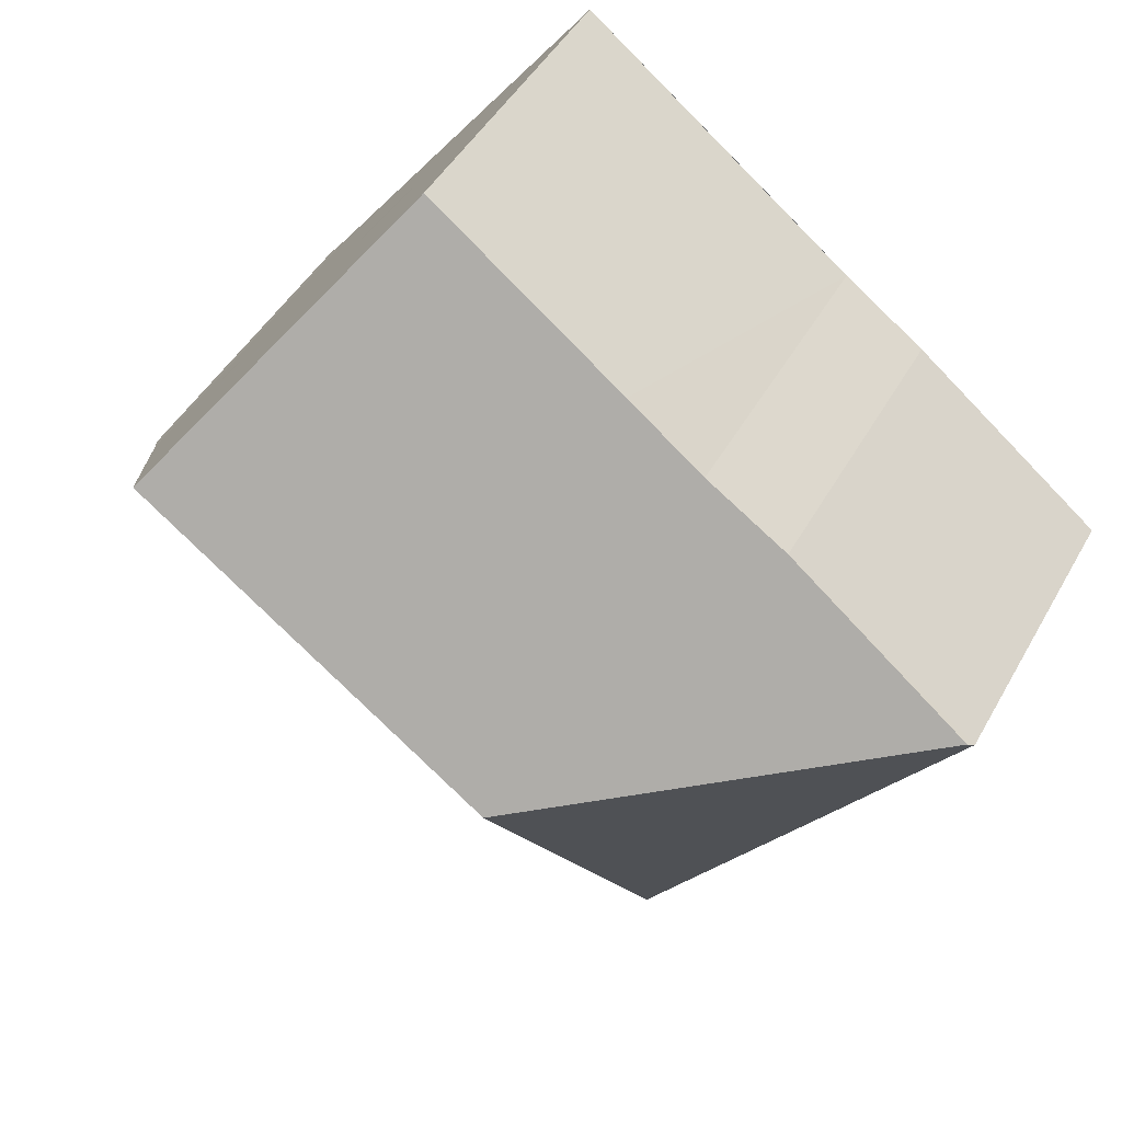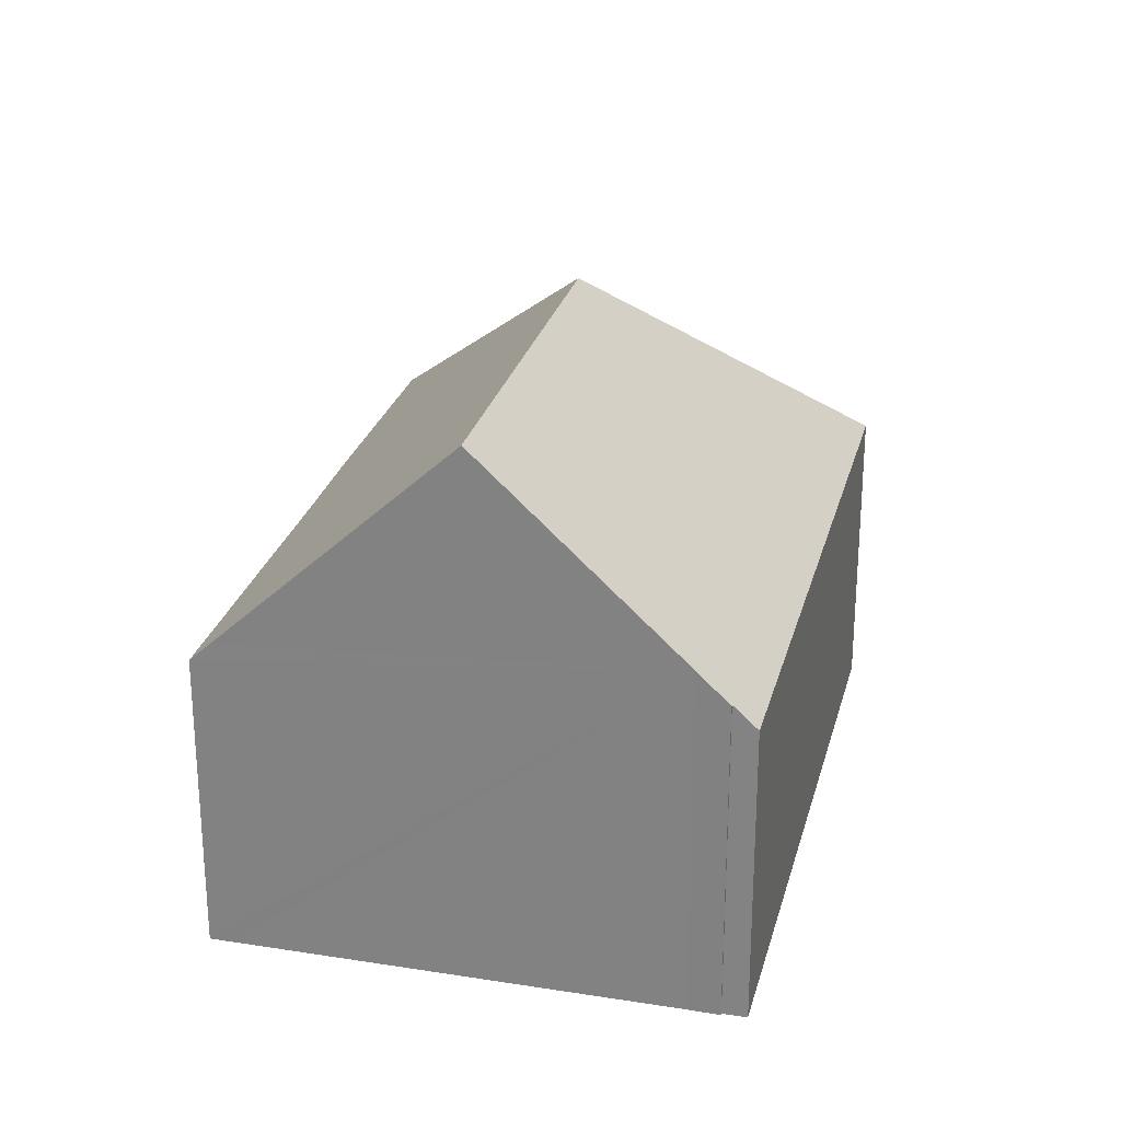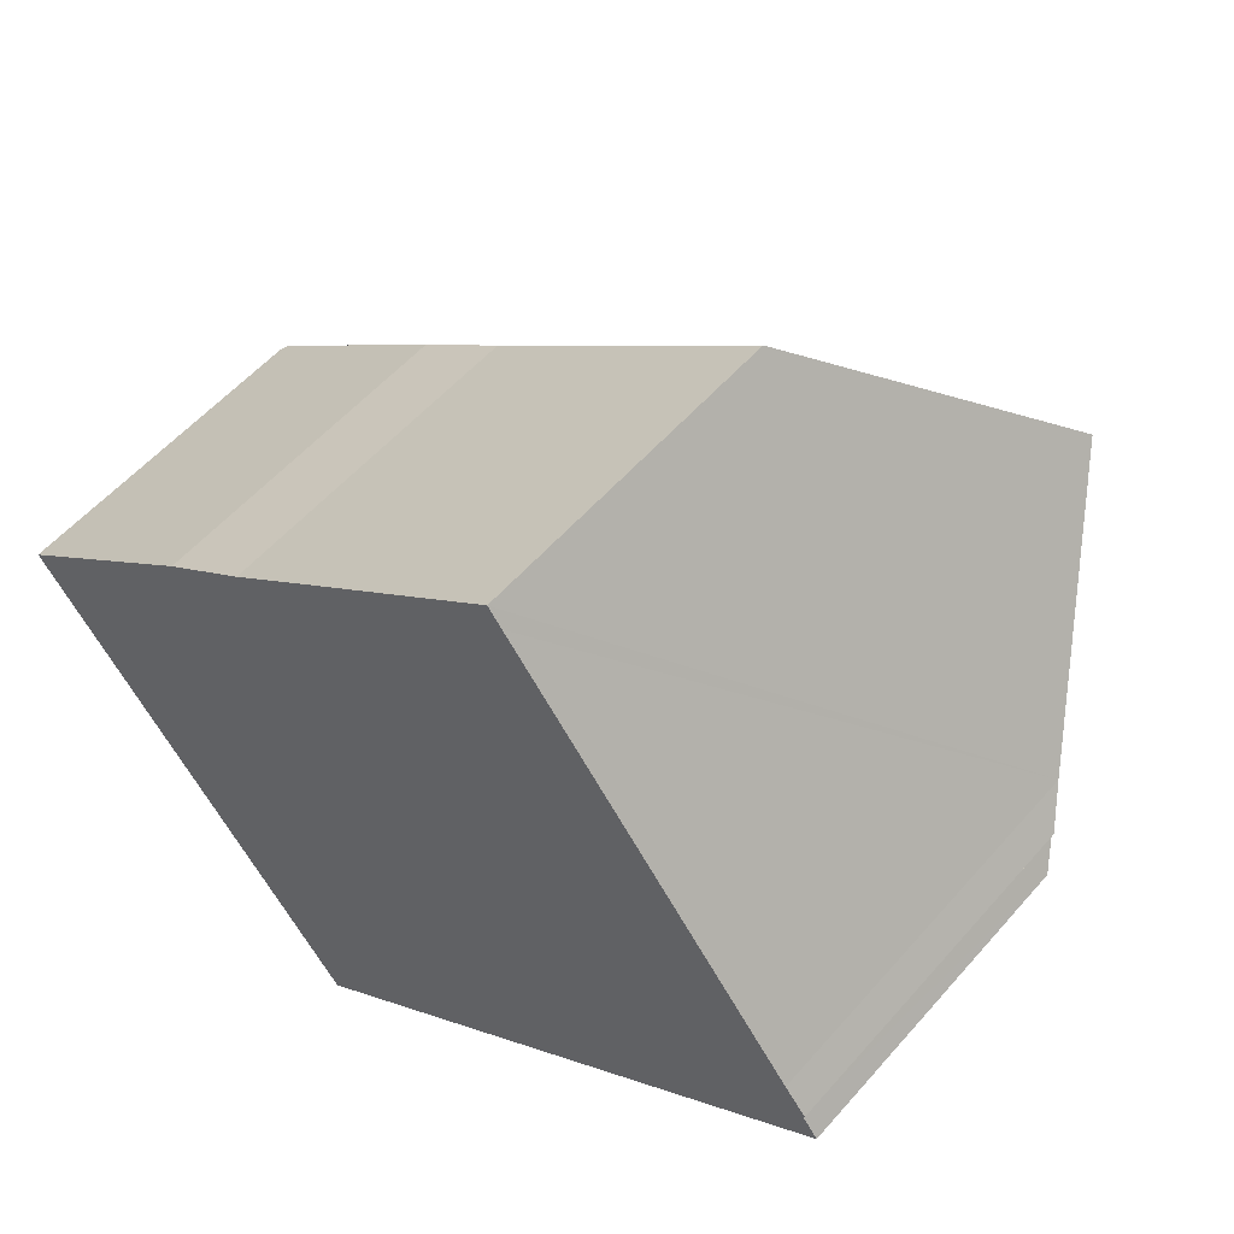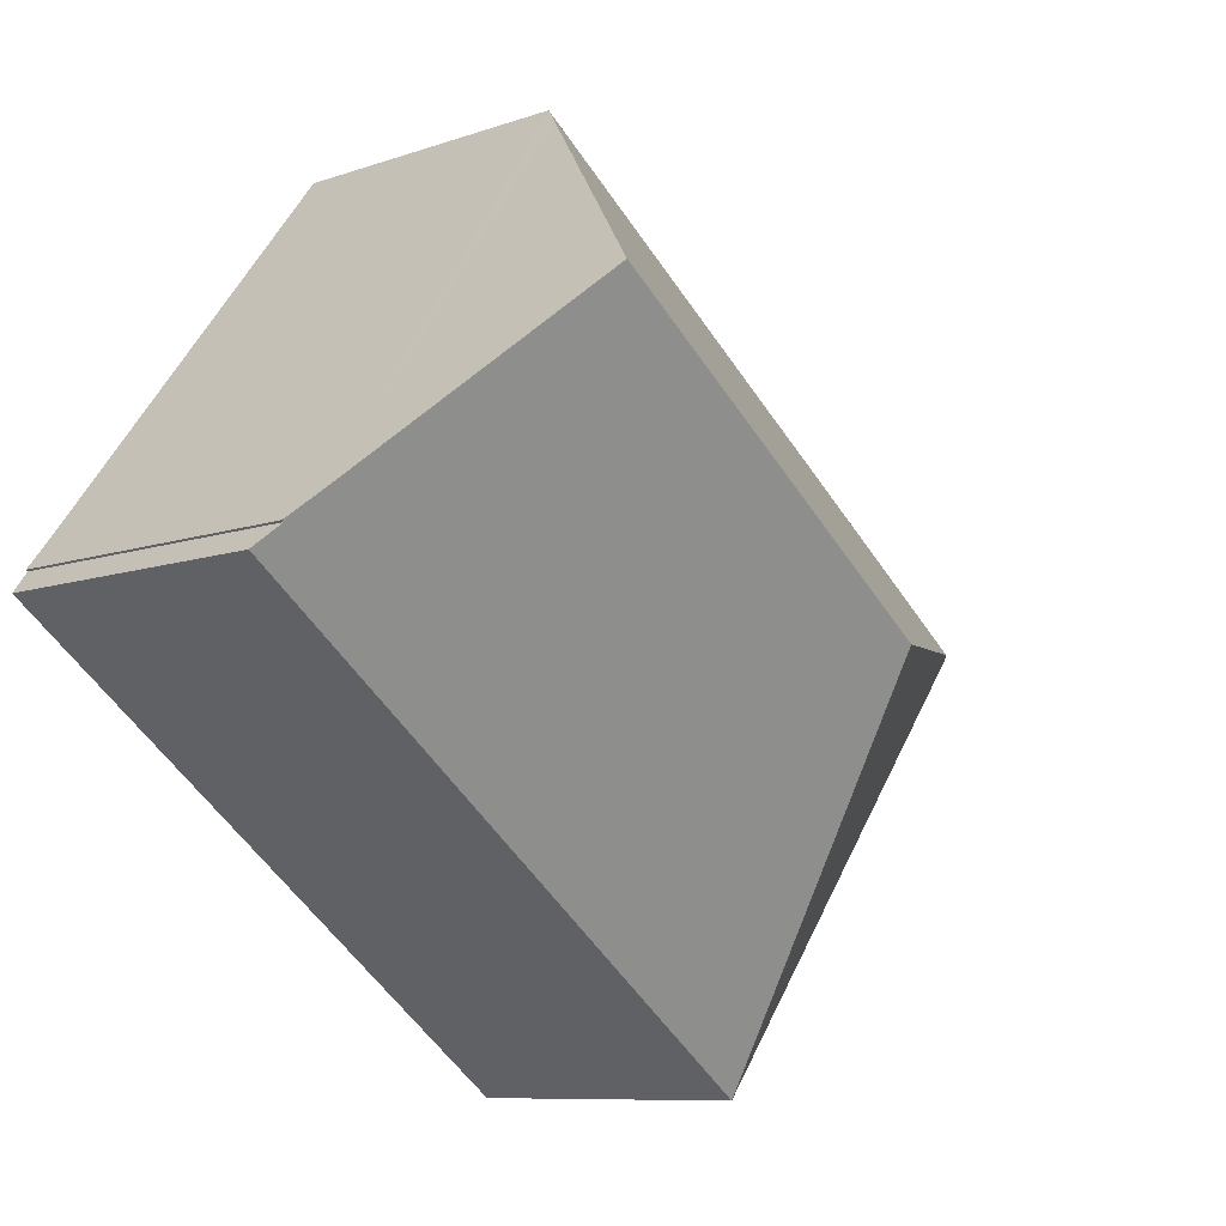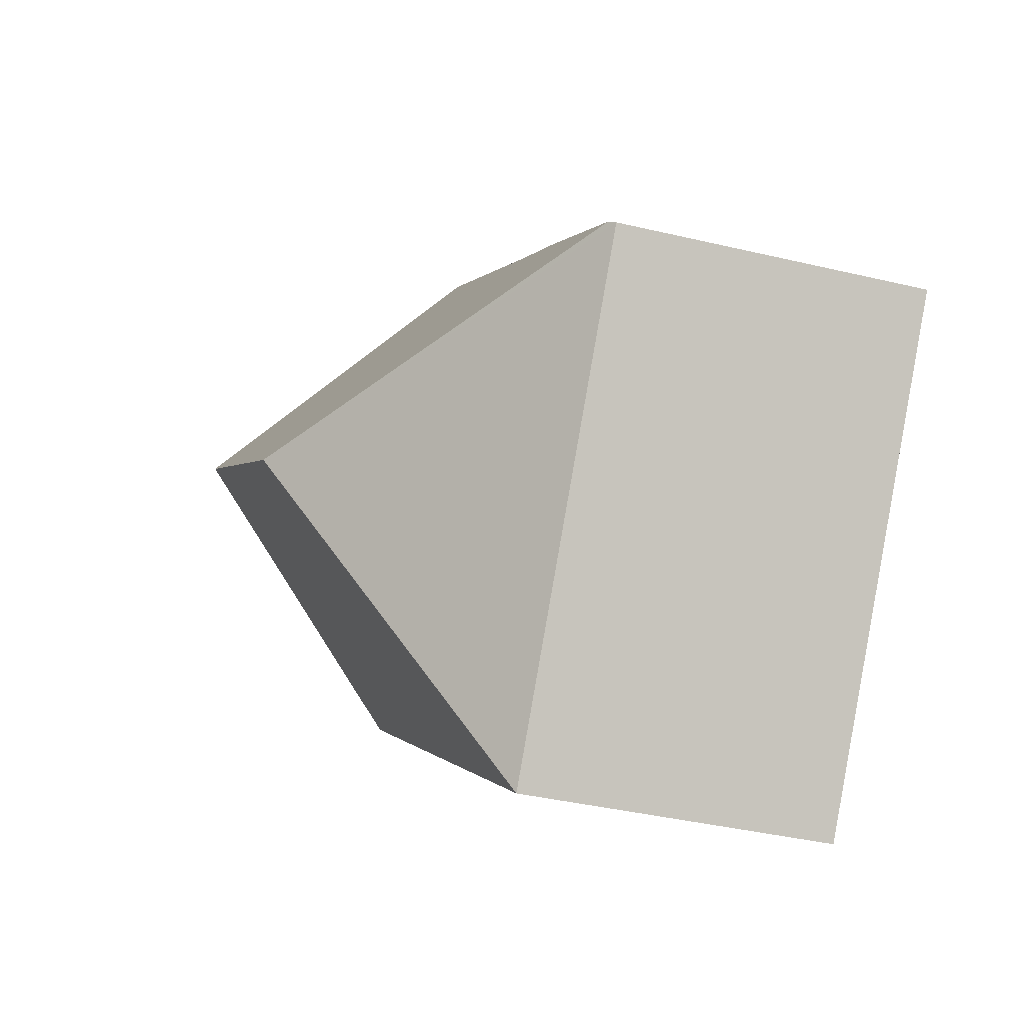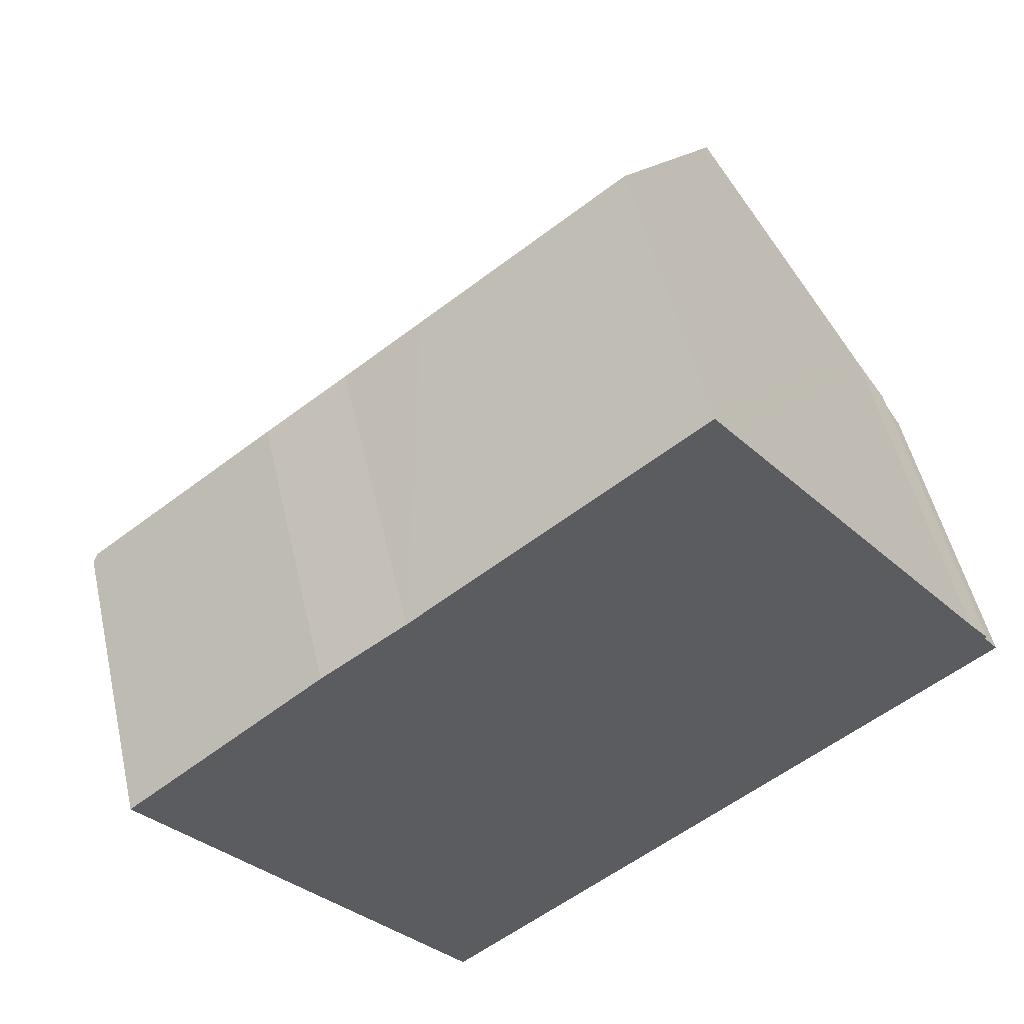
<metadata>
{"format":"obj","ext":"obj","renderer":"f3d","projection":"perspective","resolution":1024,"background":"white","views":[{"elev":45.5,"azim":-152.4,"up":"+Z"},{"elev":26.4,"azim":66.7,"up":"+Y"},{"elev":55.0,"azim":40.1,"up":"+Z"},{"elev":-8.7,"azim":133.6,"up":"+Z"},{"elev":-38.6,"azim":-106.7,"up":"+Z"},{"elev":50.5,"azim":-12.7,"up":"+Z"}]}
</metadata>
<code>
v  4.604 7.37 3.668
v  8.805 13.2 -1.097
v  0.127 7.495 0.101
v  6.567 7.434 5.07
v  16.95 13.2 5.079
v  8.428 7.412 6.511
v  13.43 7.858 9.697
v  13.12 7.379 10.11
v  19.96 8.616 1.117
v  7.574 7.346 -10.01
v  20.41 7.896 0.471
v  20.45 7.896 0.505
v  20.42 7.876 0.454
v  20.76 7.346 -0.009
v  0 7.346 4.498e-16
v  13.12 -6.192e-16 10.11
v  13.43 -5.938e-16 9.697
v  16.95 -3.11e-16 5.079
v  19.96 -6.84e-17 1.117
v  20.45 -3.092e-17 0.505
v  20.41 -2.884e-17 0.471
v  20.76 5.511e-19 -0.009
v  20.42 -2.78e-17 0.454
v  7.574 6.131e-16 -10.01
v  0 0 0
v  4.604 -2.246e-16 3.668
v  0.127 -6.184e-18 0.101
v  6.567 -3.104e-16 5.07
v  8.428 -3.987e-16 6.511
g defaultobject
f 1 2 3
f 2 1 4
f 2 4 5
f 5 4 6
f 5 6 7
f 7 6 8
f 9 2 5
f 2 9 10
f 10 9 11
f 11 9 12
f 10 11 13
f 10 13 14
f 15 2 10
f 2 15 3
f 7 9 5
f 9 7 8
f 9 8 16
f 9 16 17
f 9 17 18
f 9 18 19
f 19 12 9
f 12 19 20
f 21 13 11
f 13 21 14
f 14 21 22
f 22 21 23
f 20 11 12
f 11 20 21
f 22 10 14
f 10 22 24
f 24 15 10
f 15 24 25
f 15 1 3
f 1 15 25
f 1 25 26
f 26 25 27
f 1 28 4
f 28 1 26
f 28 6 4
f 6 28 8
f 8 28 16
f 16 28 29
f 22 25 24
f 25 22 27
f 27 22 26
f 26 22 28
f 28 22 29
f 29 22 17
f 29 17 16
f 17 22 21
f 21 22 23
f 17 21 19
f 19 21 20
f 17 19 18

</code>
